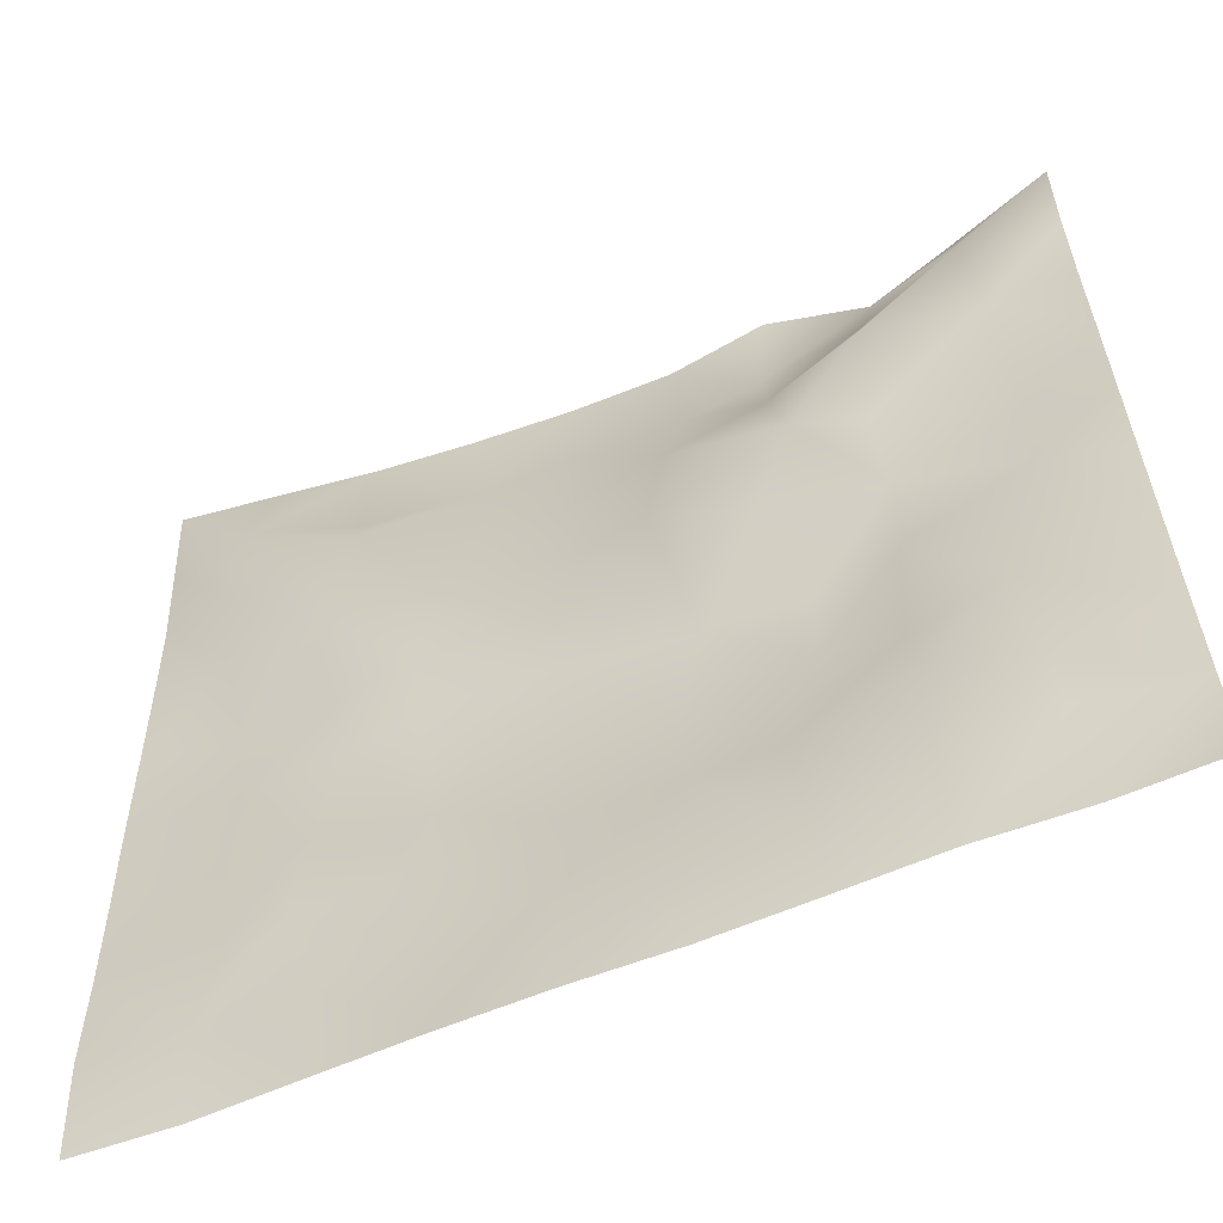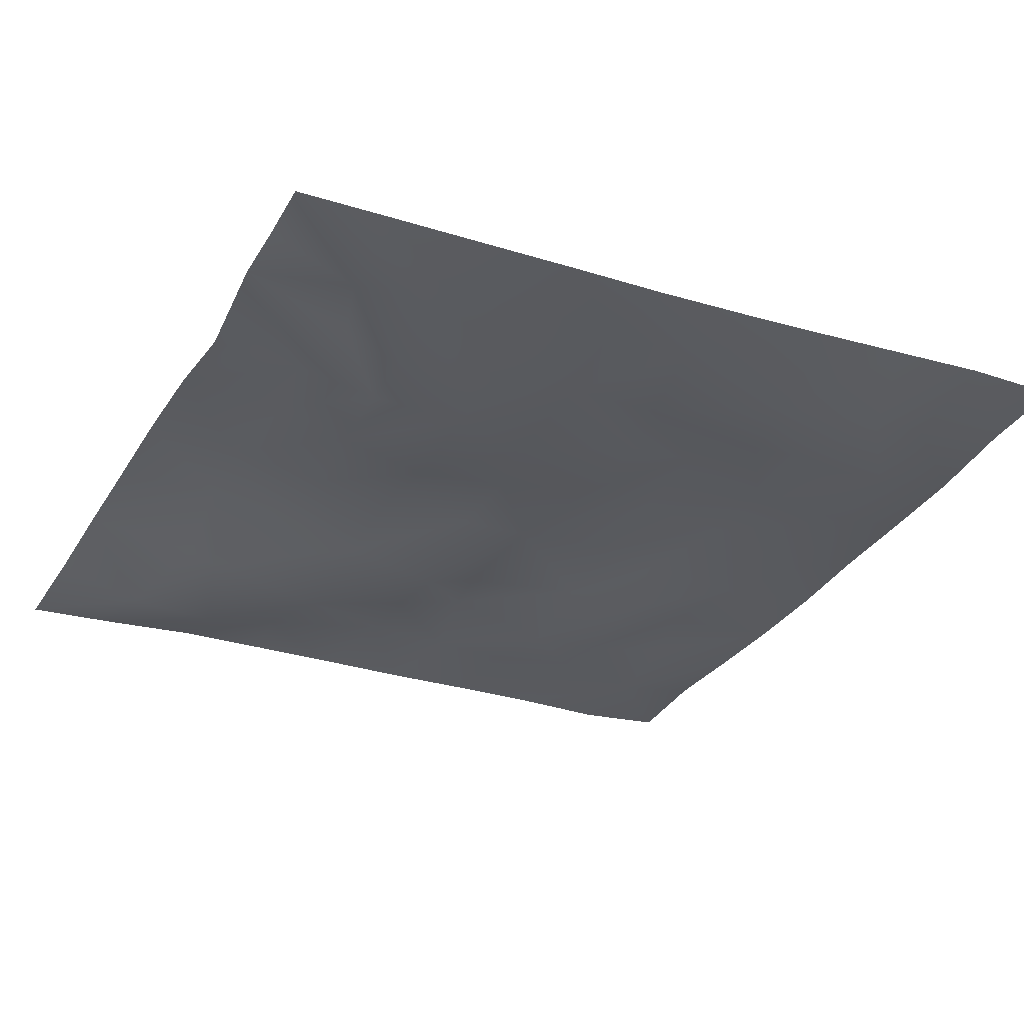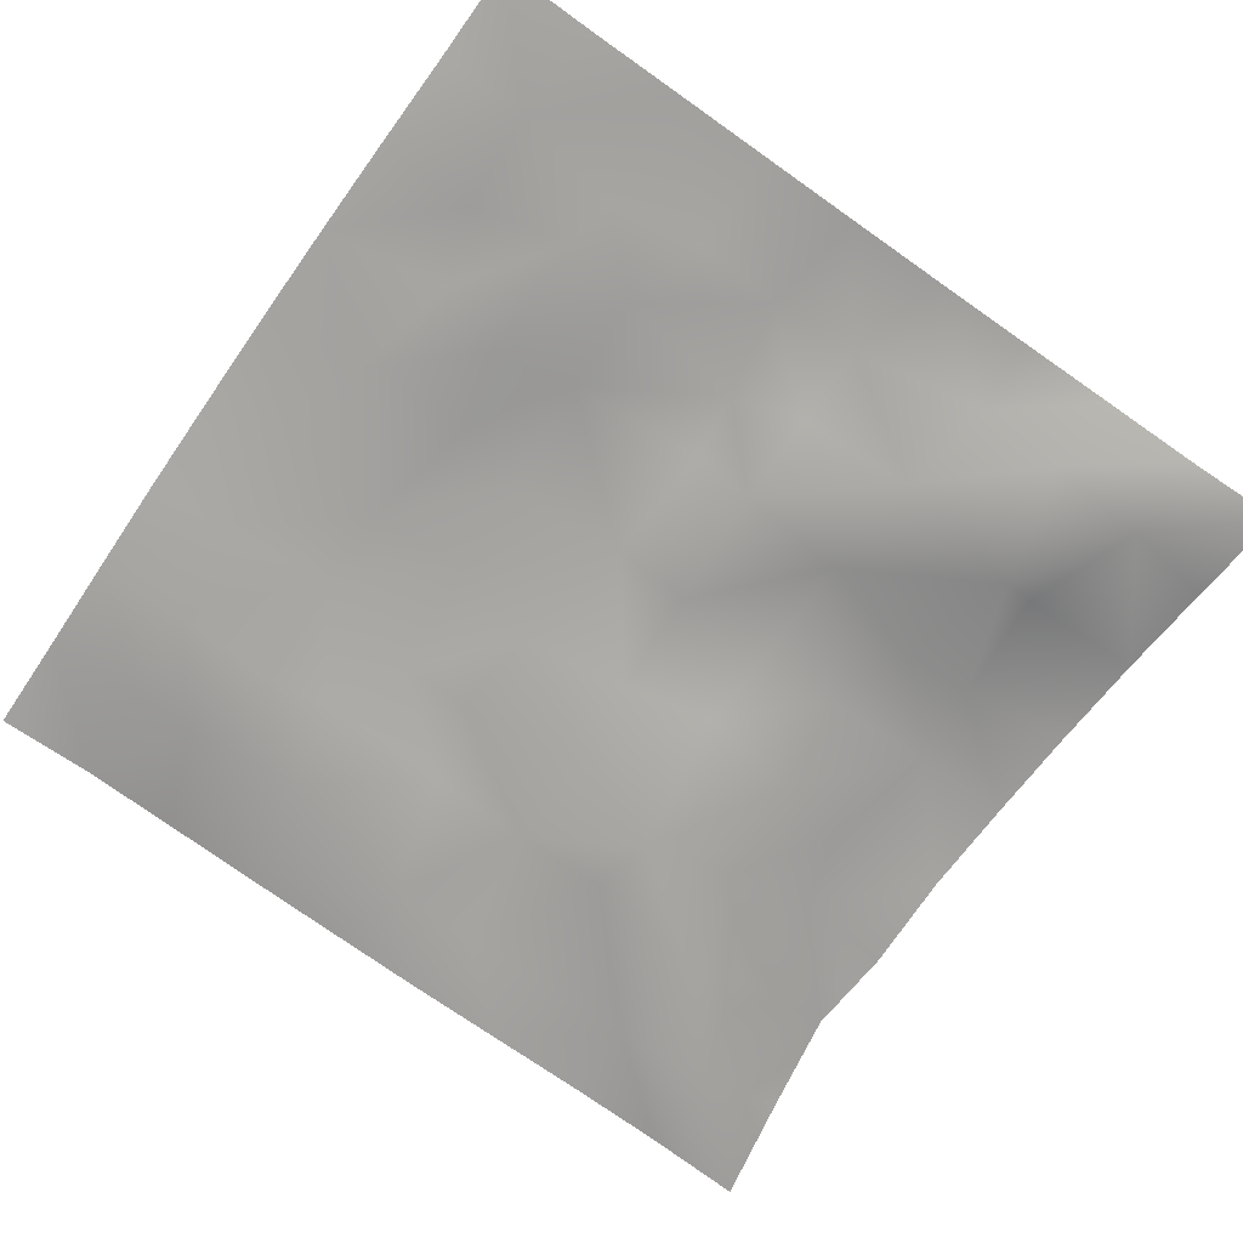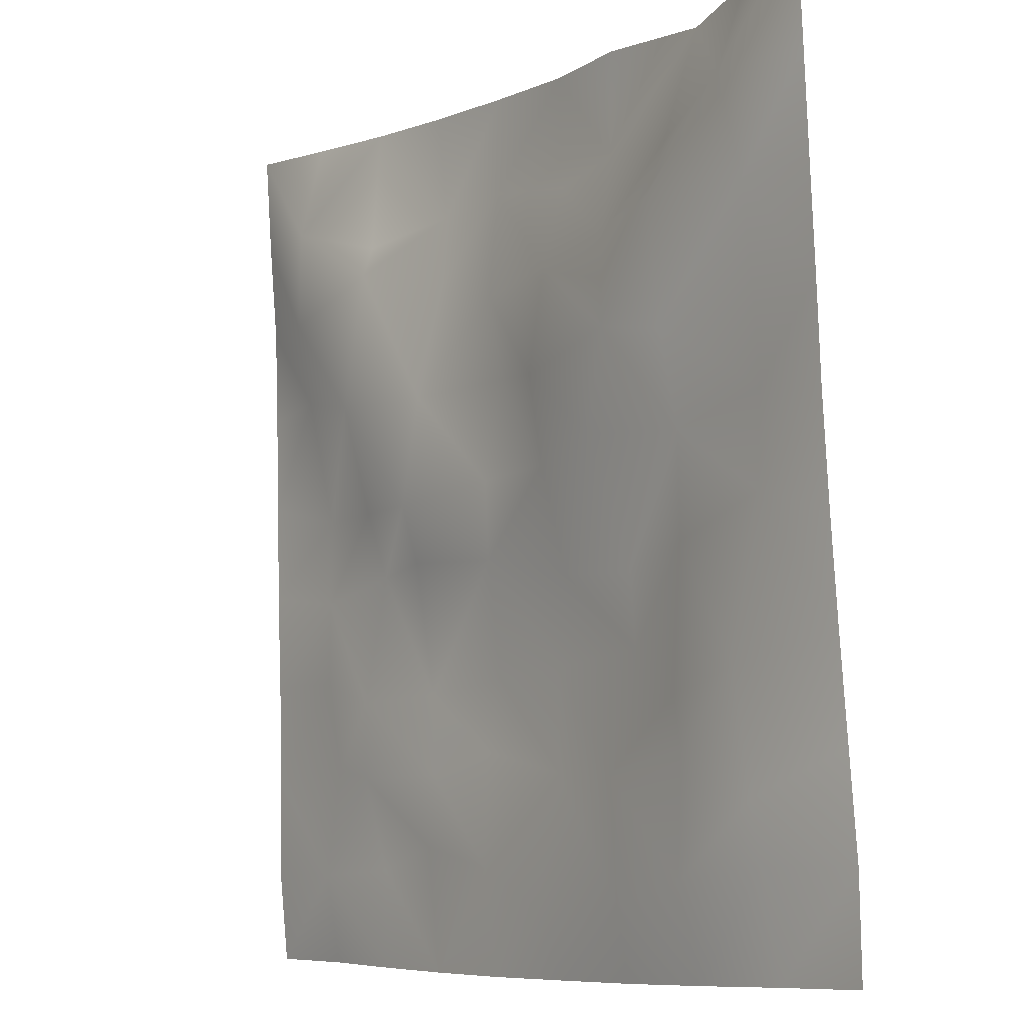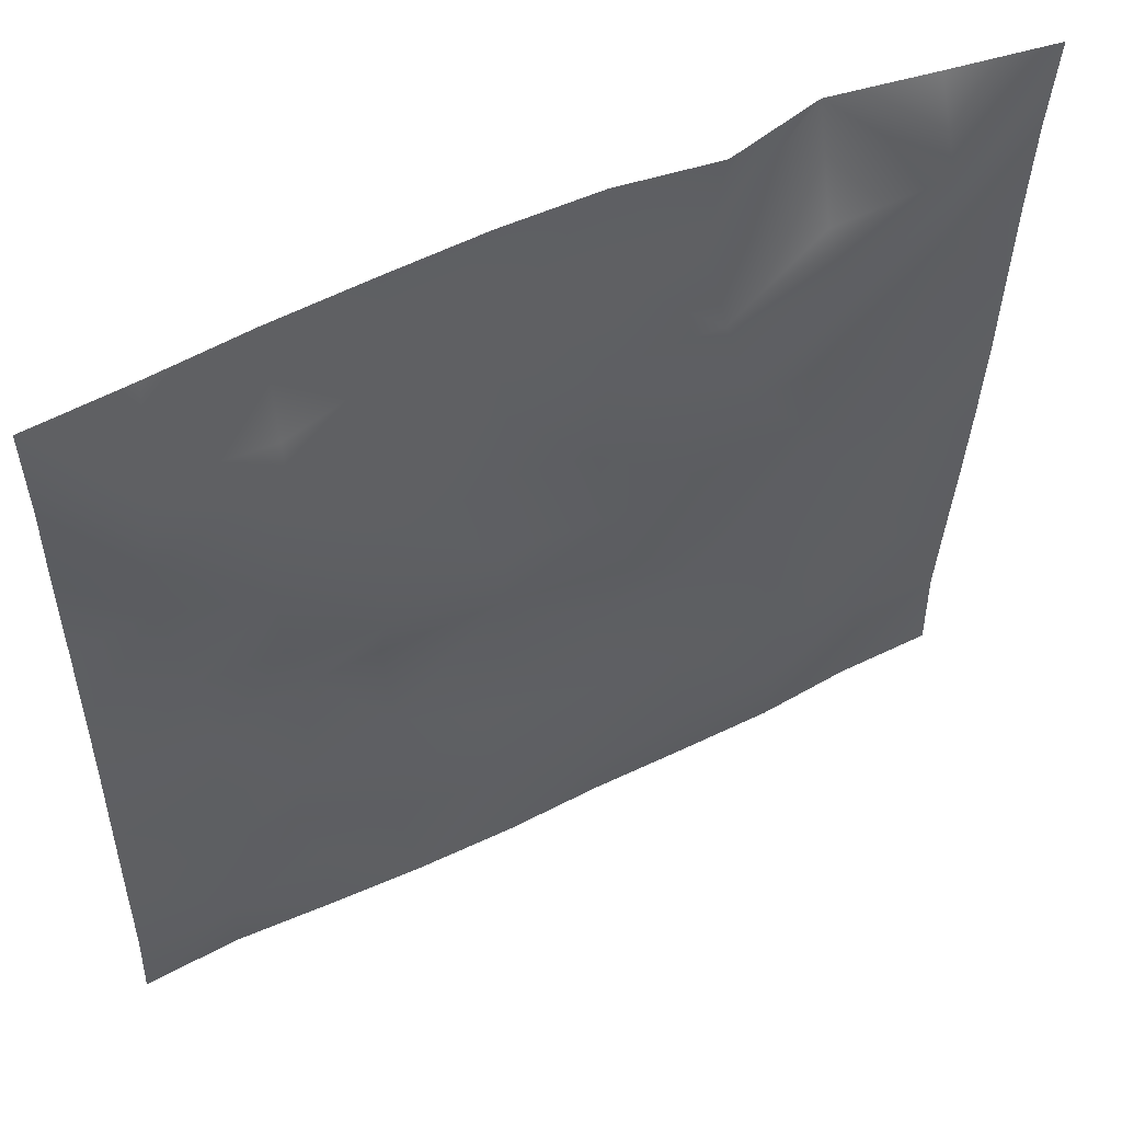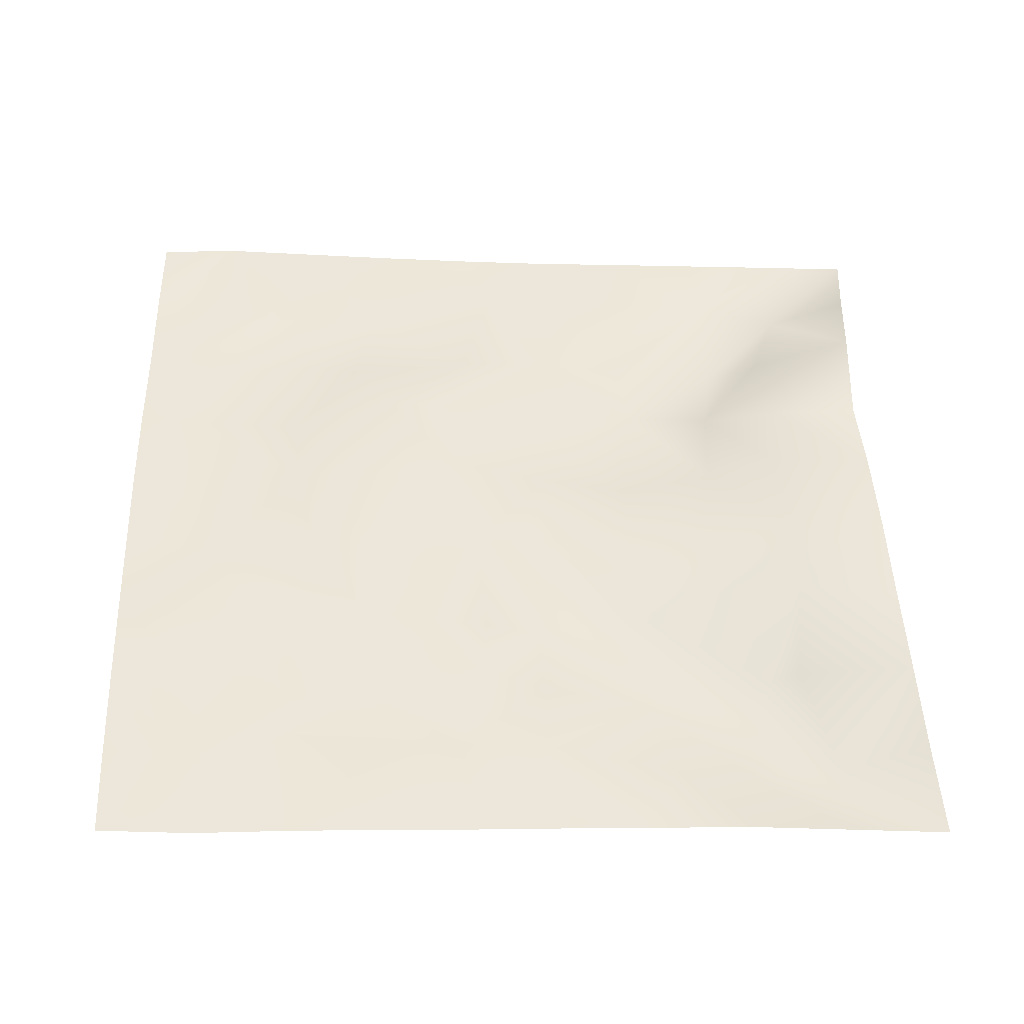
<metadata>
{"format":"obj","ext":"obj","renderer":"f3d","projection":"perspective","resolution":1024,"background":"white","views":[{"elev":-59.1,"azim":-155.9,"up":"+Y"},{"elev":-32.1,"azim":-116.6,"up":"+Z"},{"elev":-72.1,"azim":55.0,"up":"+Z"},{"elev":-8.0,"azim":-125.9,"up":"+Y"},{"elev":53.4,"azim":152.9,"up":"+Y"},{"elev":48.0,"azim":88.4,"up":"+Z"}]}
</metadata>
<code>
o GNATVCloth
v -5.073 -4.974 0.5448
v 4.964 -4.981 0.4298
v -5.013 5.021 0.004229
v 4.987 5.021 0.004229
v -3.961 -4.995 0.5444
v -2.852 -5.018 0.4653
v -1.736 -5.038 0.4652
v -0.6156 -5.045 0.4662
v 0.5043 -5.046 0.4227
v 1.623 -5.037 0.4227
v 2.739 -5.018 0.4521
v 3.853 -4.993 0.4915
v 3.856 4.952 0.1342
v 2.737 4.9 0.2755
v 1.618 4.857 0.3698
v 0.498 4.827 0.4376
v -0.6227 4.792 0.45
v -1.738 4.77 0.305
v -2.832 4.789 0.5753
v -3.92 4.895 0.2955
v -4.996 3.909 0.07769
v -4.997 2.796 0.1308
v -5.008 1.684 0.177
v -5.017 0.5721 0.2183
v -5.023 -0.5391 0.2856
v -5.032 -1.651 0.365
v -5.04 -2.759 0.4545
v -5.051 -3.865 0.543
v 4.954 -3.881 0.316
v 4.949 -2.767 0.3097
v 4.946 -1.656 0.2766
v 4.943 -0.5428 0.234
v 4.942 0.5693 0.2092
v 4.945 1.682 0.1821
v 4.951 2.795 0.1519
v 4.96 3.907 0.06373
v -3.89 -3.859 0.3621
v -3.852 -3.215 0.2851
v -3.696 -1.926 0.2217
v -4.14 -0.2708 0.1878
v -4.162 0.7449 0.2112
v -4.148 1.527 0.1607
v -4.075 2.818 0.08293
v -3.933 3.894 -0.09577
v -2.765 -4.014 0.2778
v -2.833 -2.745 0.2688
v -2.71 -2.153 0.2873
v -2.78 -0.6105 0.329
v -2.806 0.5231 0.286
v -2.728 1.559 0.1254
v -2.855 2.879 -0.1215
v -2.789 3.518 0.1672
v -1.705 -4.234 0.3411
v -1.543 -2.921 0.3901
v -1.931 -1.636 0.4304
v -1.91 -0.8405 0.3833
v -1.549 0.6316 0.117
v -2.002 1.679 -0.04944
v -1.745 2.715 0.1515
v -1.602 3.671 0.4005
v -0.2856 -4.309 0.3808
v -0.6309 -2.873 0.4134
v -0.5903 -1.743 0.4768
v -0.8753 -0.7754 0.333
v -0.6326 0.4316 0.1906
v -0.3929 1.46 0.2025
v -0.5911 2.644 0.2529
v -0.7793 3.496 0.3789
v 0.6846 -3.879 0.3926
v 0.7661 -2.594 0.4803
v 0.4814 -1.805 0.4444
v 0.5658 -0.4803 0.3435
v 0.5453 0.4073 0.2825
v 0.2726 1.519 0.3176
v 0.5045 2.49 0.3082
v 0.5221 3.718 0.4313
v 1.896 -3.634 0.4523
v 1.617 -2.829 0.3312
v 1.781 -1.91 0.4358
v 1.936 -0.3827 0.2995
v 1.922 0.2717 0.08555
v 1.799 1.533 0.2115
v 1.394 2.813 0.275
v 1.461 3.635 0.3783
v 2.736 -3.903 0.4236
v 3.044 -2.826 0.3334
v 2.896 -1.95 0.2345
v 2.672 -0.4892 0.3545
v 2.913 0.2999 0.2559
v 3.033 1.57 -0.01274
v 2.746 3.139 0.04961
v 2.724 3.49 0.159
v 3.855 -3.963 0.3161
v 3.606 -2.705 0.3364
v 3.82 -1.67 0.2913
v 3.761 -0.7149 0.2697
v 3.825 0.2955 0.315
v 4.126 1.809 0.1731
v 4.118 2.756 -0.01996
v 4.009 3.882 -0.05854
f 100 4 13
f 44 3 21
f 44 19 20
f 60 19 52
f 60 17 18
f 76 17 68
f 84 16 76
f 84 14 15
f 100 14 92
f 11 93 85
f 93 86 85
f 94 87 86
f 87 96 88
f 96 89 88
f 97 90 89
f 90 99 91
f 91 100 92
f 10 85 77
f 77 86 78
f 78 87 79
f 79 88 80
f 88 81 80
f 81 90 82
f 82 91 83
f 91 84 83
f 10 69 9
f 69 78 70
f 70 79 71
f 79 72 71
f 72 81 73
f 73 82 74
f 82 75 74
f 83 76 75
f 9 61 8
f 69 62 61
f 62 71 63
f 63 72 64
f 72 65 64
f 65 74 66
f 66 75 67
f 67 76 68
f 8 53 7
f 53 62 54
f 54 63 55
f 55 64 56
f 64 57 56
f 57 66 58
f 58 67 59
f 59 68 60
f 6 53 45
f 45 54 46
f 54 47 46
f 55 48 47
f 56 49 48
f 49 58 50
f 58 51 50
f 59 52 51
f 6 37 5
f 45 38 37
f 46 39 38
f 39 48 40
f 40 49 41
f 41 50 42
f 50 43 42
f 51 44 43
f 5 28 1
f 28 38 27
f 27 39 26
f 26 40 25
f 40 24 25
f 41 23 24
f 23 43 22
f 43 21 22
f 2 93 12
f 93 30 94
f 30 95 94
f 31 96 95
f 32 97 96
f 33 98 97
f 98 35 99
f 99 36 100
f 100 36 4
f 44 20 3
f 44 52 19
f 60 18 19
f 60 68 17
f 76 16 17
f 84 15 16
f 84 92 14
f 100 13 14
f 11 12 93
f 93 94 86
f 94 95 87
f 87 95 96
f 96 97 89
f 97 98 90
f 90 98 99
f 91 99 100
f 10 11 85
f 77 85 86
f 78 86 87
f 79 87 88
f 88 89 81
f 81 89 90
f 82 90 91
f 91 92 84
f 10 77 69
f 69 77 78
f 70 78 79
f 79 80 72
f 72 80 81
f 73 81 82
f 82 83 75
f 83 84 76
f 9 69 61
f 69 70 62
f 62 70 71
f 63 71 72
f 72 73 65
f 65 73 74
f 66 74 75
f 67 75 76
f 8 61 53
f 53 61 62
f 54 62 63
f 55 63 64
f 64 65 57
f 57 65 66
f 58 66 67
f 59 67 68
f 6 7 53
f 45 53 54
f 54 55 47
f 55 56 48
f 56 57 49
f 49 57 58
f 58 59 51
f 59 60 52
f 6 45 37
f 45 46 38
f 46 47 39
f 39 47 48
f 40 48 49
f 41 49 50
f 50 51 43
f 51 52 44
f 5 37 28
f 28 37 38
f 27 38 39
f 26 39 40
f 40 41 24
f 41 42 23
f 23 42 43
f 43 44 21
f 2 29 93
f 93 29 30
f 30 31 95
f 31 32 96
f 32 33 97
f 33 34 98
f 98 34 35
f 99 35 36

</code>
